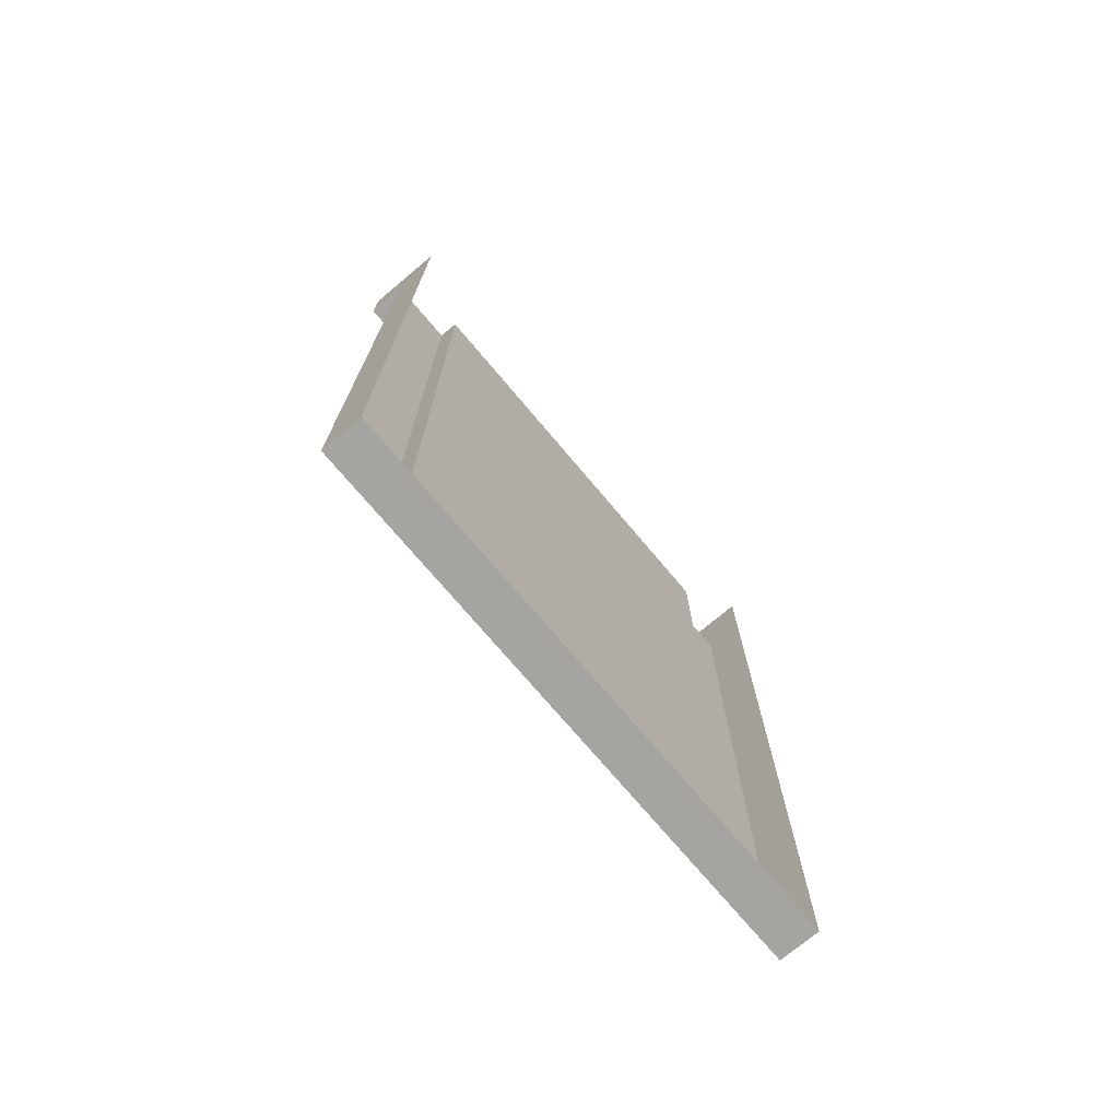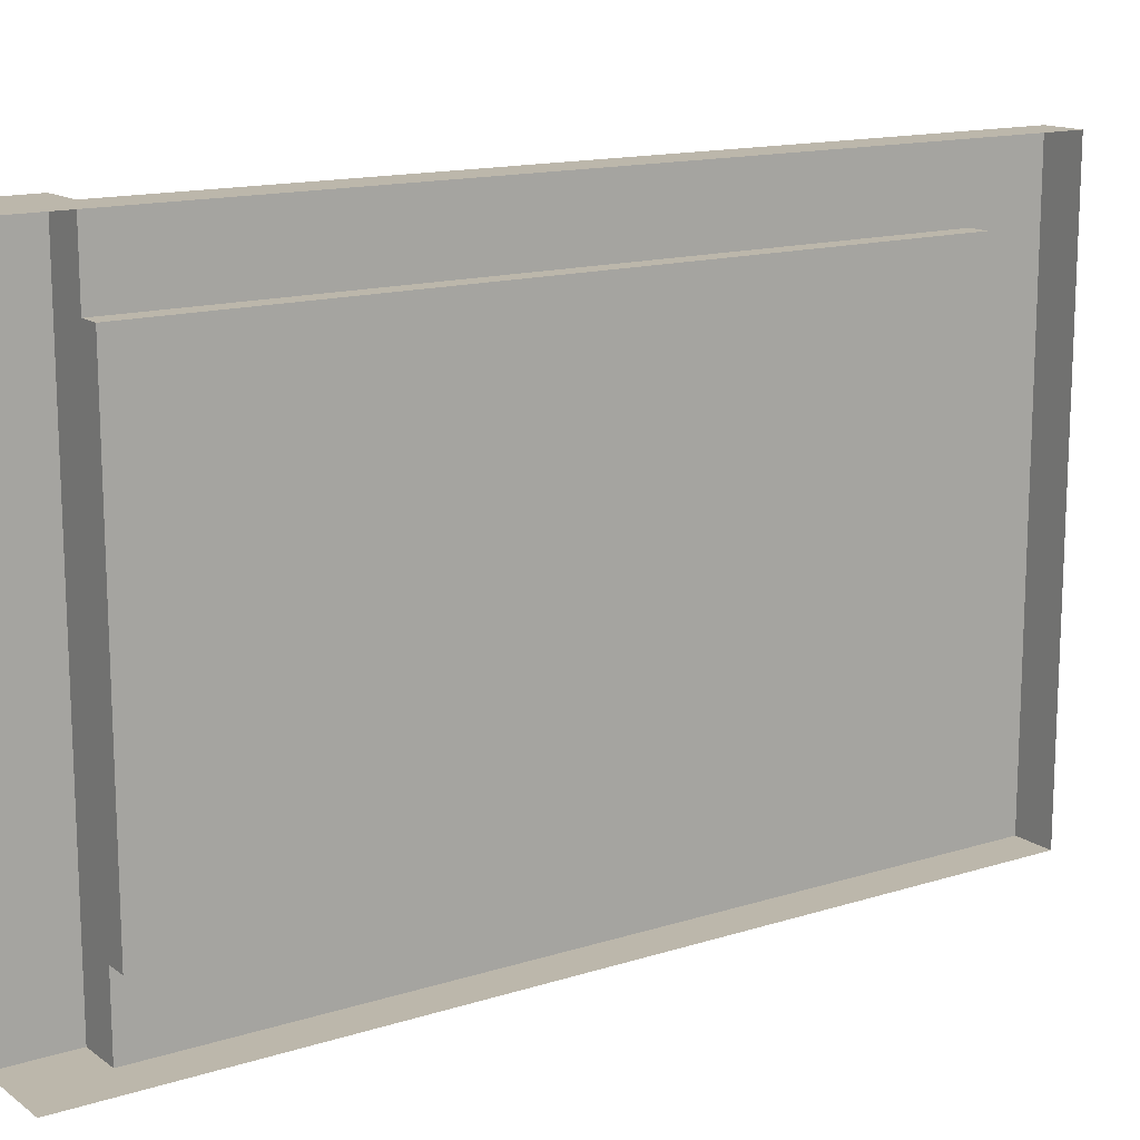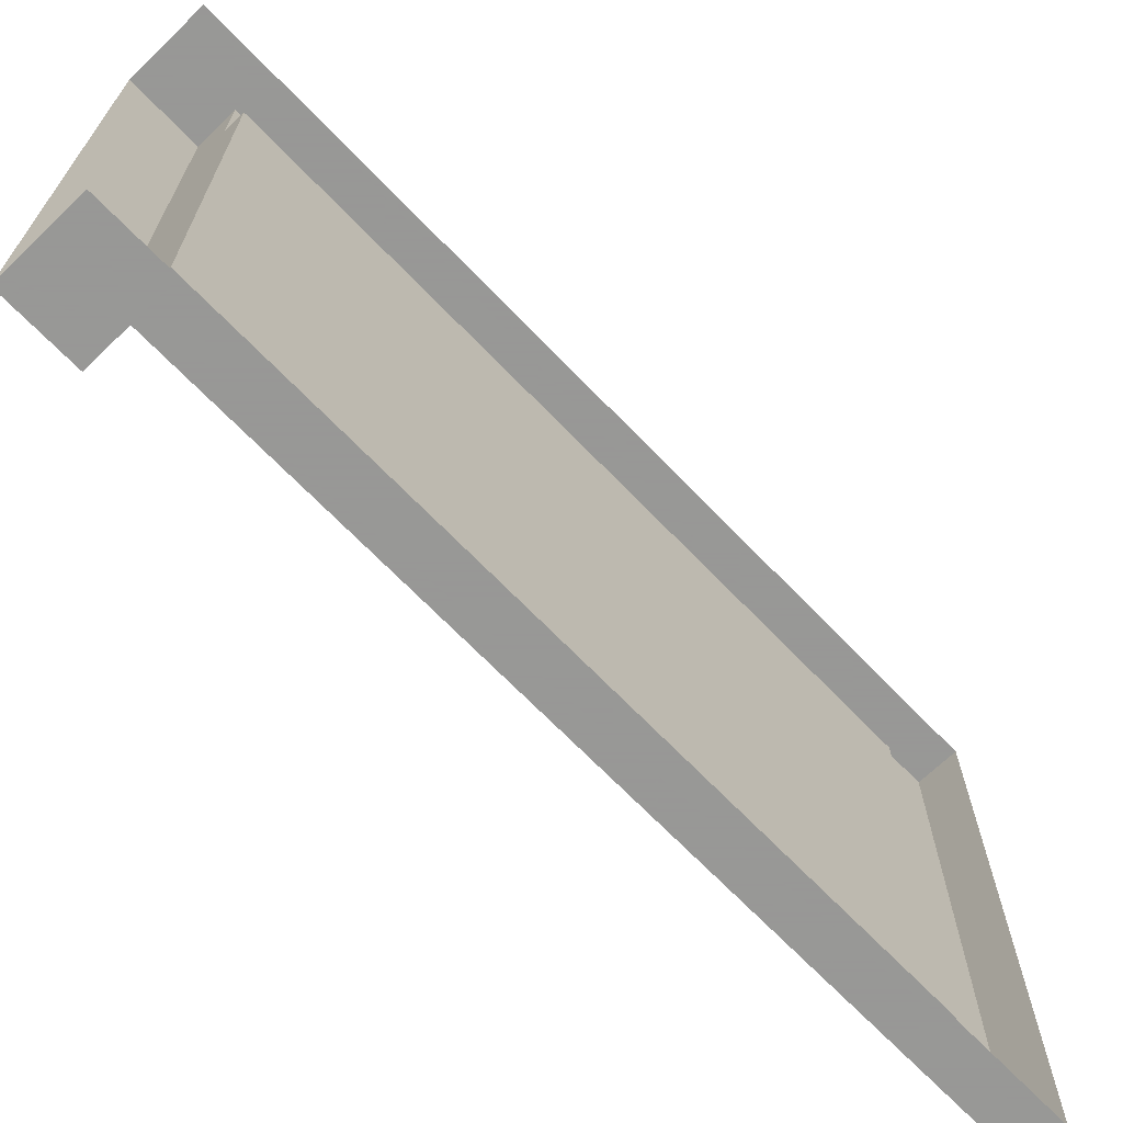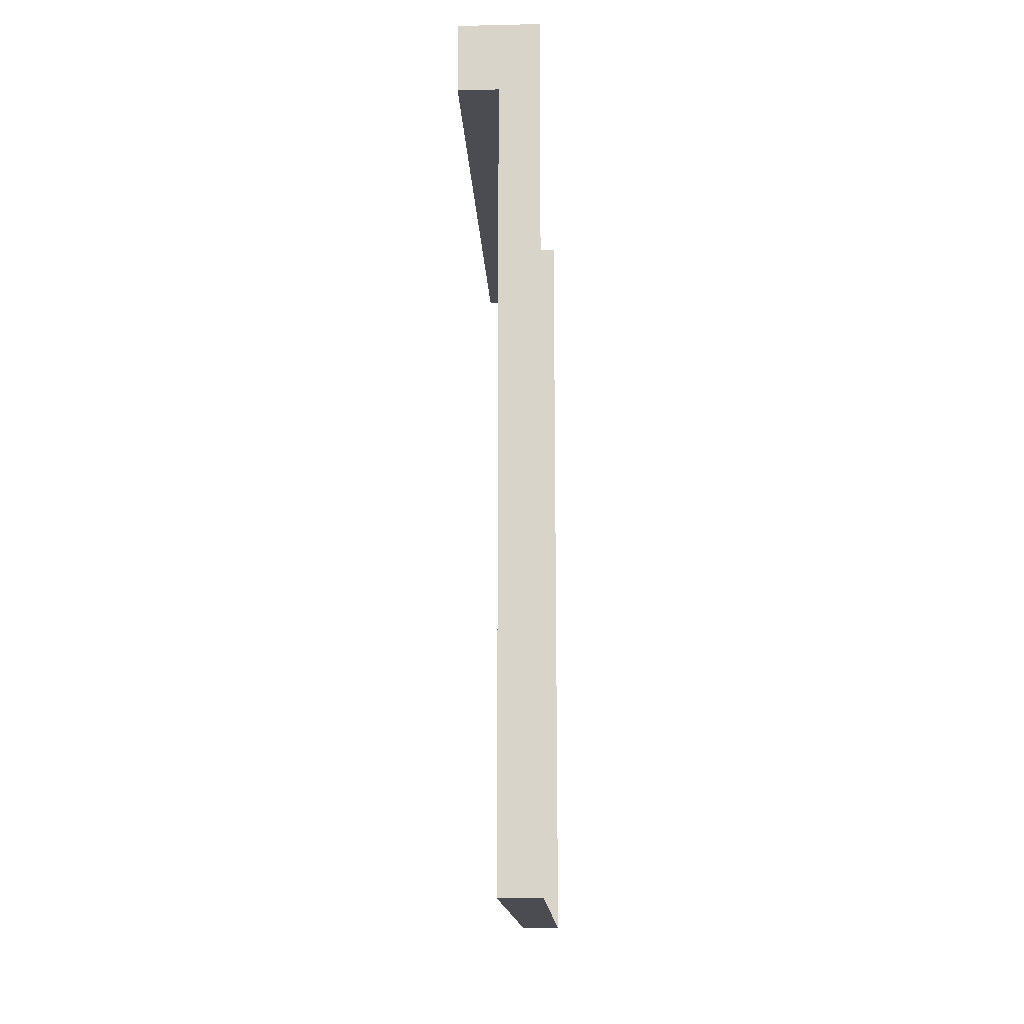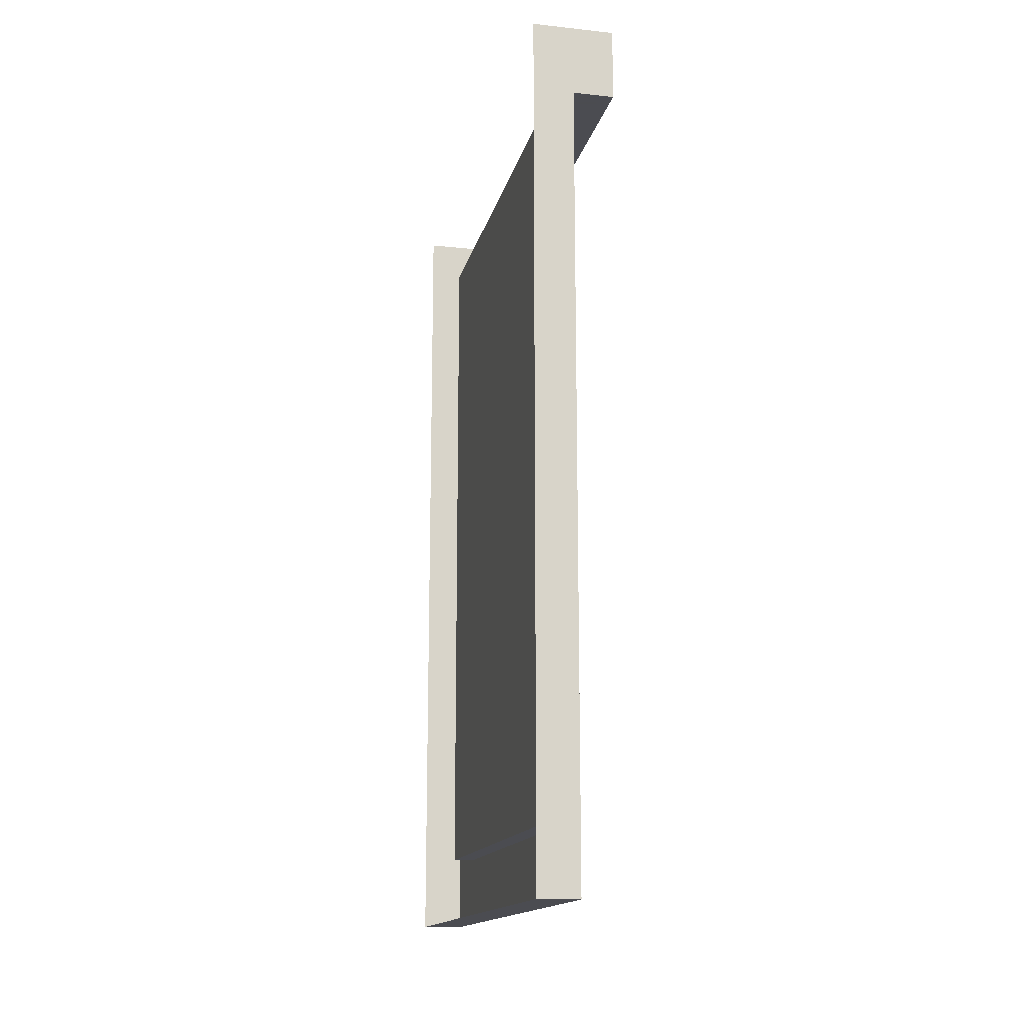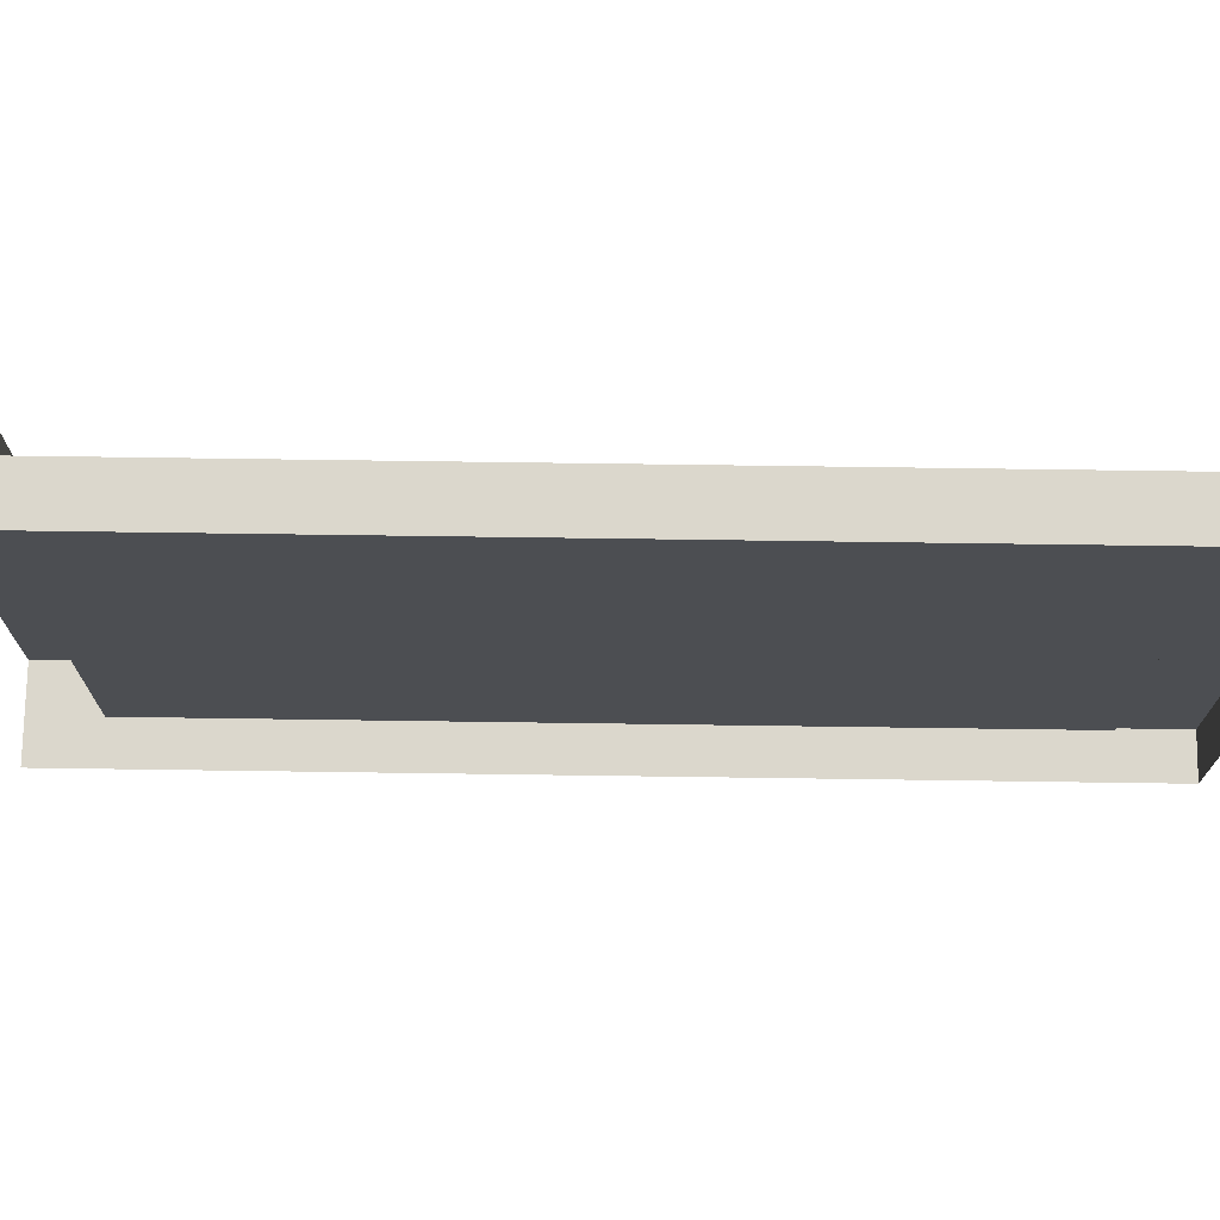
<metadata>
{"format":"obj","ext":"obj","renderer":"f3d","projection":"perspective","resolution":1024,"background":"white","views":[{"elev":-73.3,"azim":-139.9,"up":"+Y"},{"elev":14.5,"azim":-124.3,"up":"+Z"},{"elev":-68.4,"azim":-136.1,"up":"+Z"},{"elev":-15.4,"azim":-177.3,"up":"+Y"},{"elev":-15.3,"azim":-12.6,"up":"+Y"},{"elev":73.1,"azim":-89.2,"up":"+Z"}]}
</metadata>
<code>
o walldecor/1851/straight
v -60 -141 -28
v -64 -141 -28
v -64 -134 -28
v -56 -134 -28
v -56 -141 -28
v -60 -141 -21
v -60 -211 -21
v -60 -218 -28
v -64 -218 -28
v -56 -134 27
v -64 -134 27
v -64 -141 27
v -60 -141 27
v -56 -141 27
v -60 -141 0
v -62 -141 -1
v -62 -141 -21
v -62 -175 -21
v -62 -177 -21
v -62 -211 -21
v -62 -211 -1
v -60 -211 20
v -60 -218 27
v -64 -218 27
v -60 -141 20
v -62 -141 0
v -62 -175 0
v -62 -175 -1
v -62 -177 -1
v -62 -141 20
v -62 -175 20
v -62 -177 20
v -62 -177 0
v -62 -211 0
v -62 -211 20
f 1 2 3
f 1 3 4
f 1 4 5
f 1 5 6
f 1 6 7
f 1 7 8
f 1 8 9
f 1 9 2
f 10 11 12
f 10 12 13
f 10 13 14
f 10 14 4
f 4 14 5
f 5 14 15
f 5 15 6
f 6 15 16
f 6 16 17
f 6 17 7
f 7 17 18
f 7 18 19
f 7 19 20
f 7 20 21
f 7 21 22
f 7 22 23
f 7 23 8
f 8 23 9
f 9 23 24
f 24 23 12
f 12 23 13
f 13 23 25
f 13 25 14
f 14 25 15
f 15 25 26
f 15 26 16
f 16 26 27
f 16 27 28
f 28 27 29
f 28 29 19
f 28 19 18
f 30 26 25
f 30 25 31
f 31 25 22
f 31 22 32
f 31 32 33
f 31 33 27
f 27 33 29
f 29 33 34
f 29 34 21
f 21 34 22
f 22 34 35
f 22 35 32
f 17 30 35
f 17 35 20
f 25 23 22

</code>
